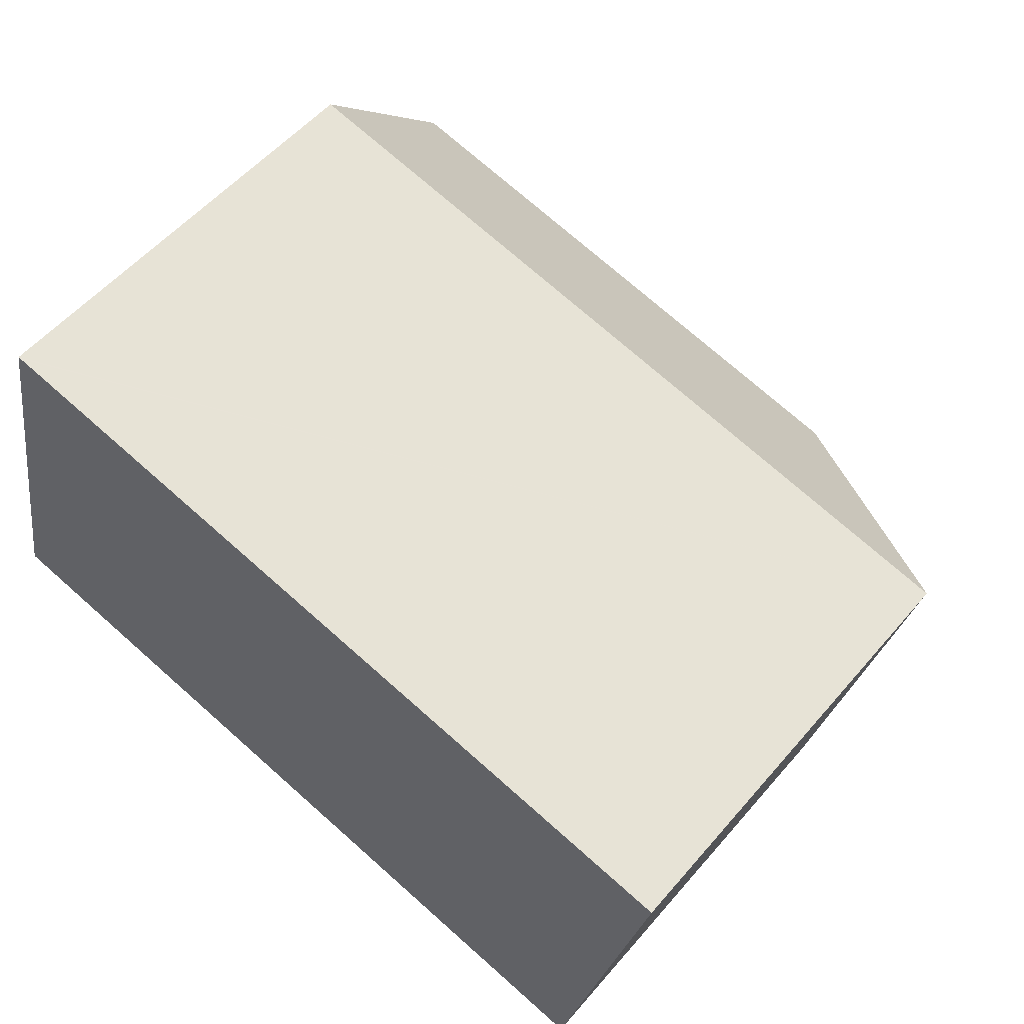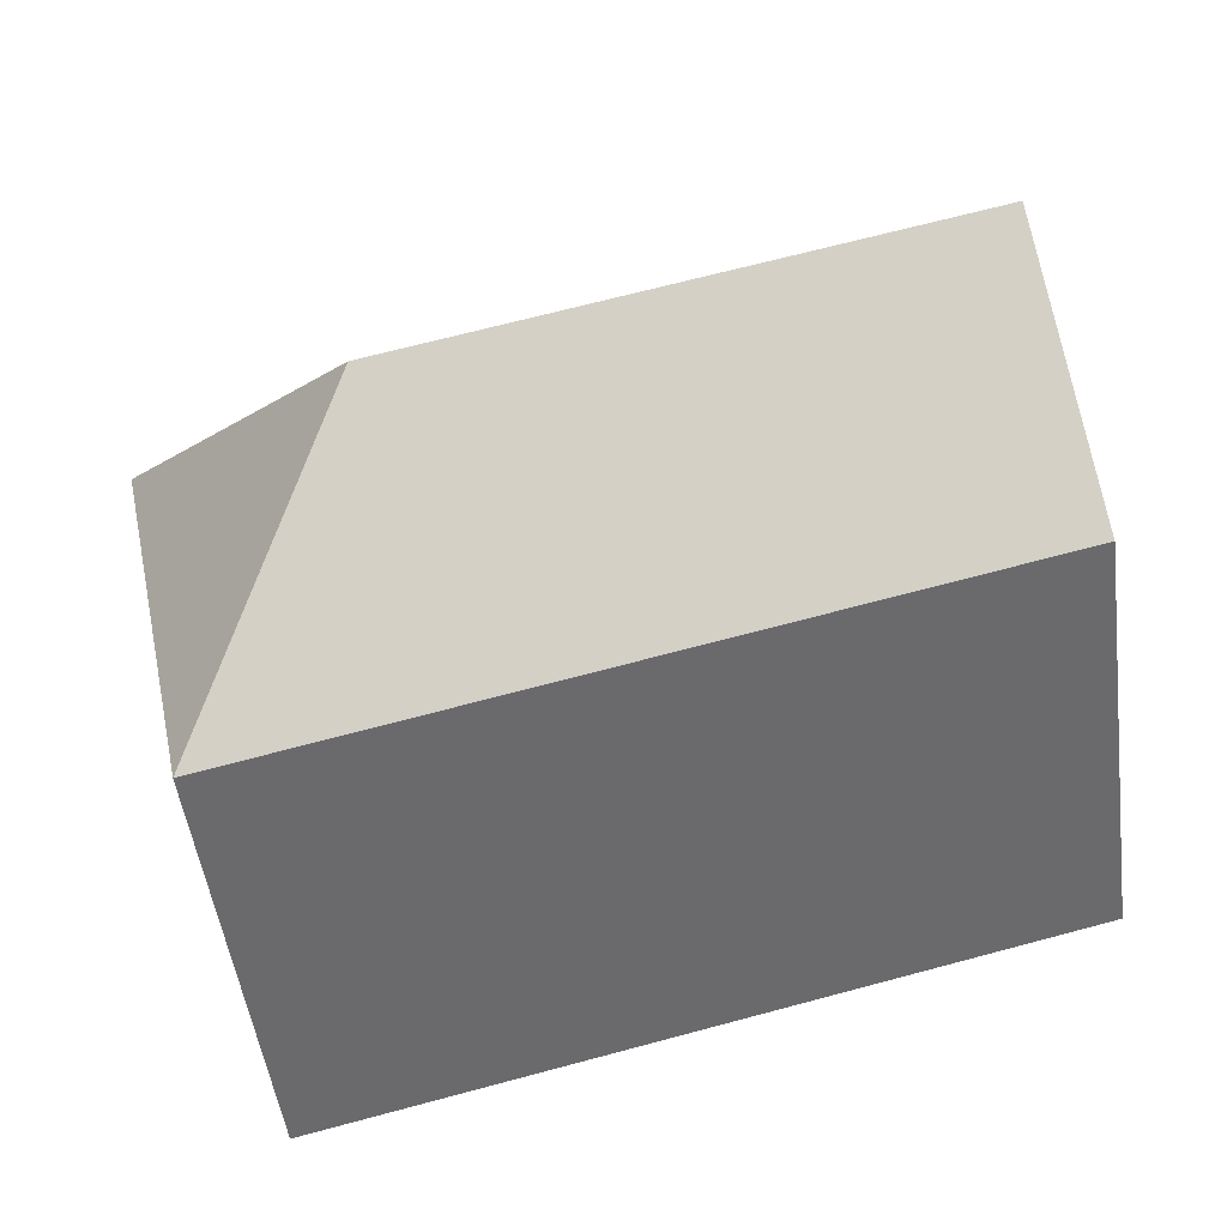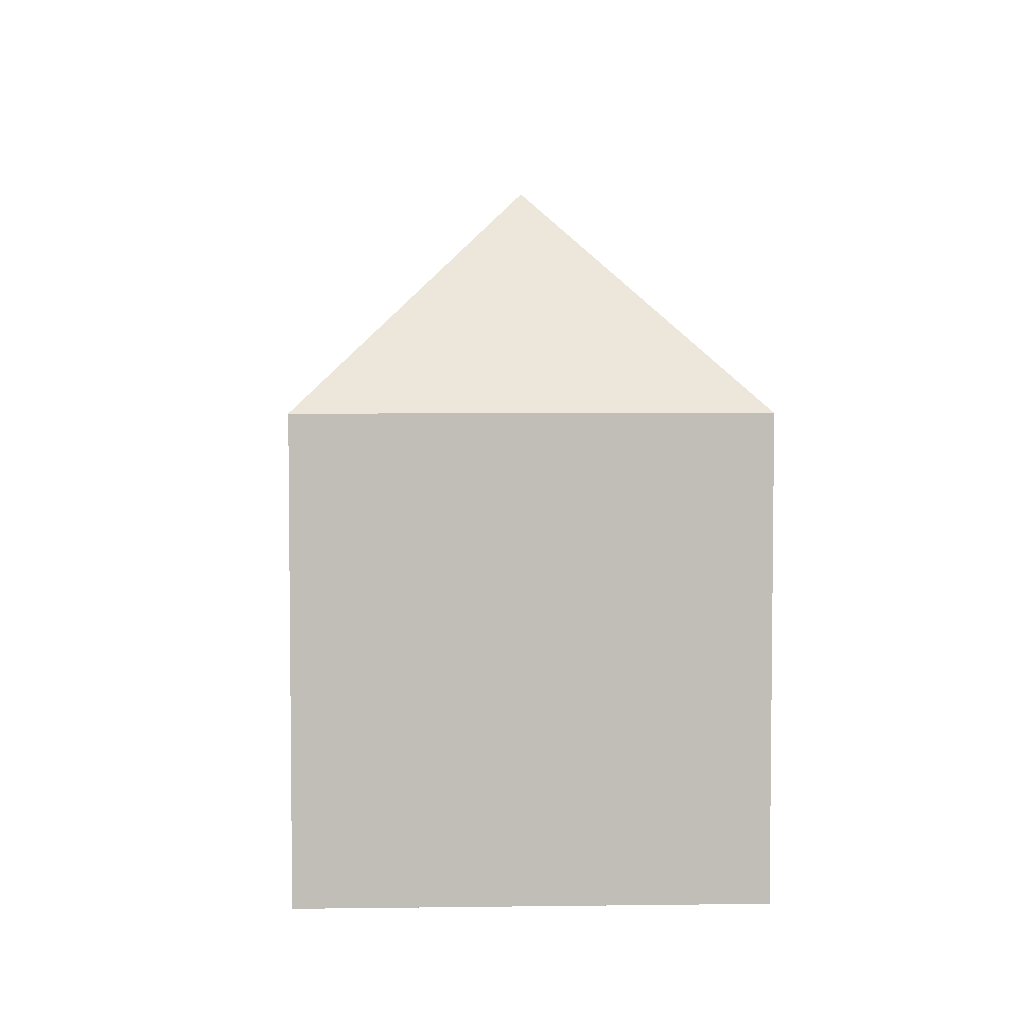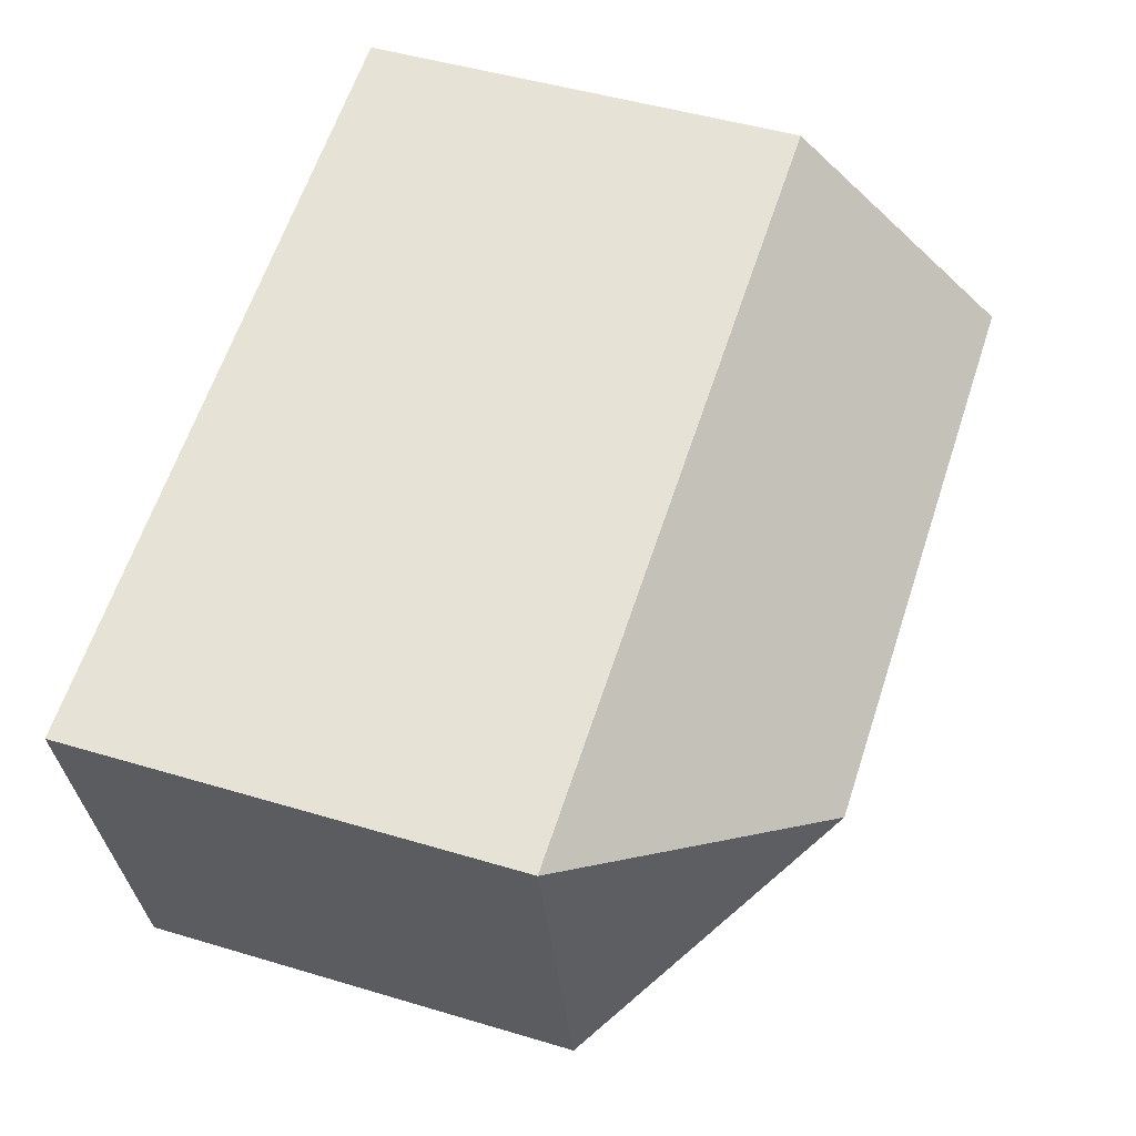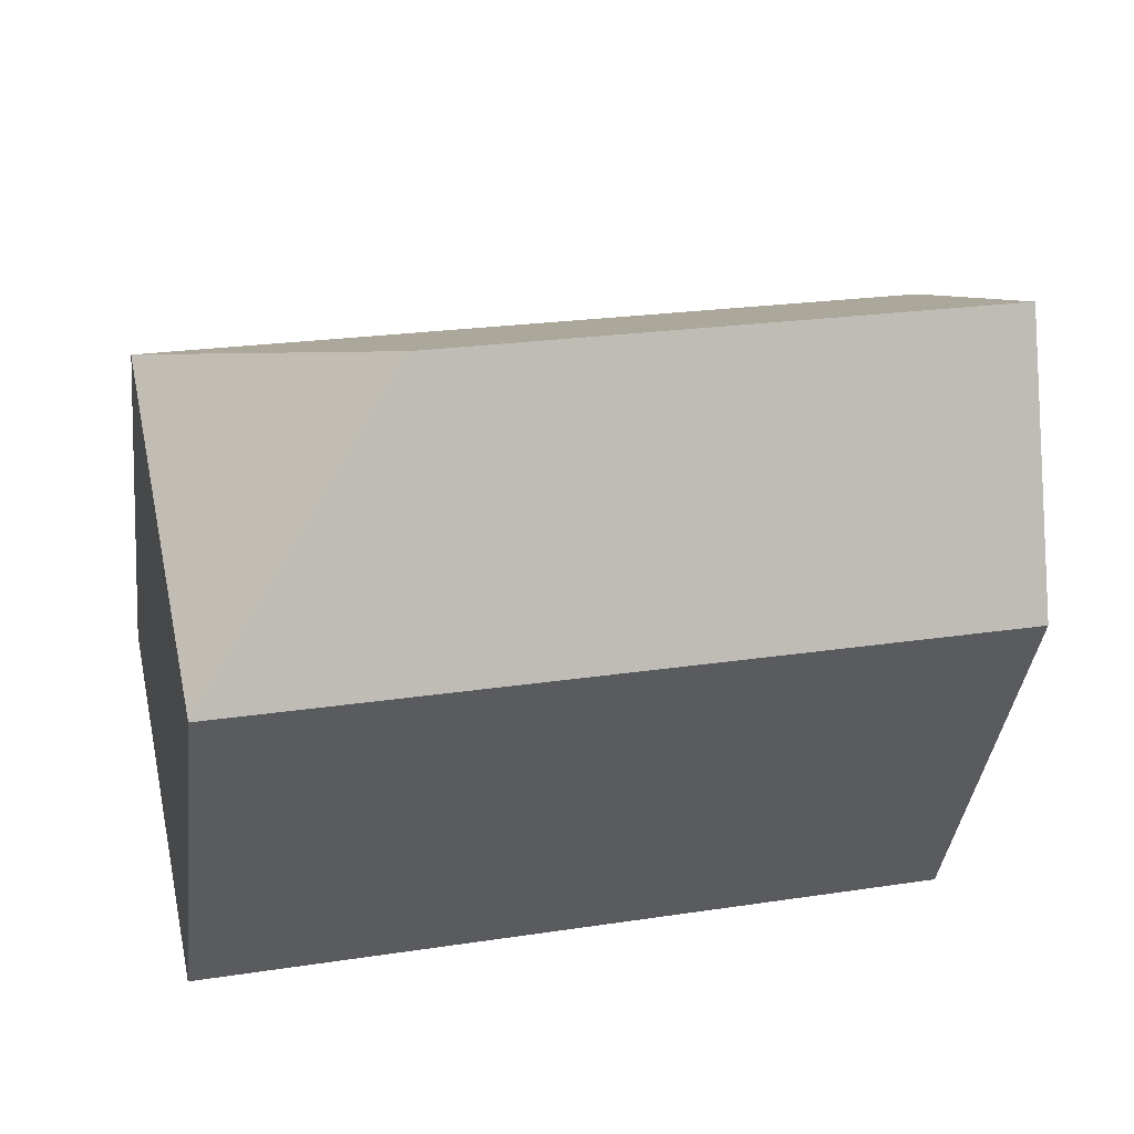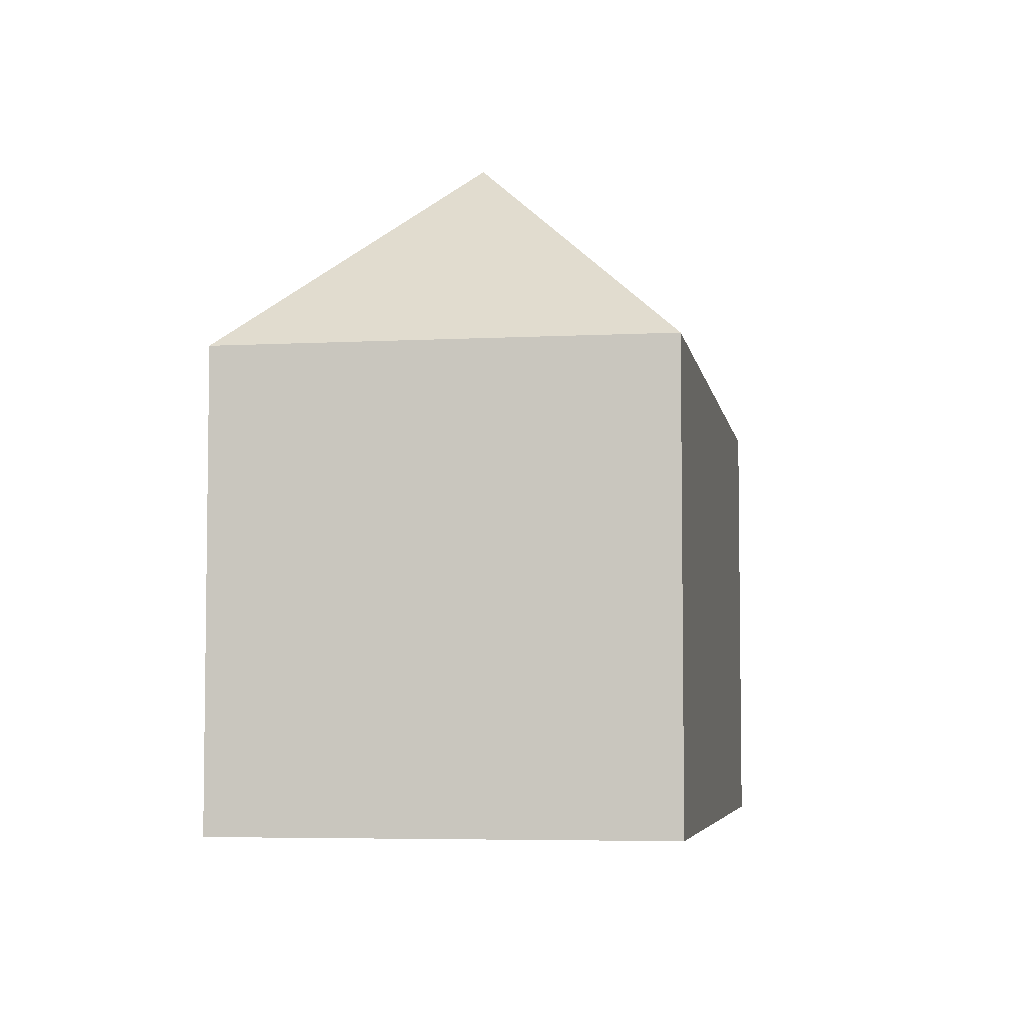
<metadata>
{"format":"obj","ext":"obj","renderer":"f3d","projection":"perspective","resolution":1024,"background":"white","views":[{"elev":54.8,"azim":39.7,"up":"+Z"},{"elev":-51.0,"azim":-172.3,"up":"+Z"},{"elev":4.6,"azim":100.3,"up":"+Y"},{"elev":47.9,"azim":108.6,"up":"+Z"},{"elev":-39.0,"azim":173.1,"up":"+Z"},{"elev":-5.3,"azim":112.2,"up":"+Y"}]}
</metadata>
<code>
v  14.48 15.48 1.976
v  0 10.6 6.489e-16
v  1.017 15.48 5.026
v  18.36 10.59 -4.169
v  2.093 10.59 10.04
v  1.968 10.91 9.729
v  2.034 10.59 10.06
v  1.495 13.19 7.389
v  12.07 10.59 7.785
v  20.62 10.59 5.85
v  0 0 0
v  2.034 -6.159e-16 10.06
v  1.017 -3.078e-16 5.026
v  1.495 -4.524e-16 7.389
v  1.968 -5.957e-16 9.729
v  2.093 -6.151e-16 10.04
v  12.07 -4.767e-16 7.785
v  20.62 -3.582e-16 5.85
v  18.36 2.553e-16 -4.169
g defaultobject
f 1 2 3
f 2 1 4
f 5 6 7
f 6 5 8
f 8 5 9
f 8 9 3
f 3 9 1
f 1 9 10
f 1 10 4
f 2 8 3
f 8 2 11
f 8 11 6
f 6 11 7
f 7 11 12
f 12 11 13
f 12 13 14
f 12 14 15
f 12 5 7
f 5 12 9
f 9 12 10
f 10 12 16
f 10 16 17
f 10 17 18
f 18 4 10
f 4 18 19
f 4 11 2
f 11 4 19
f 17 19 18
f 19 17 11
f 11 17 16
f 11 16 13
f 13 16 14
f 14 16 15
f 15 16 12

</code>
